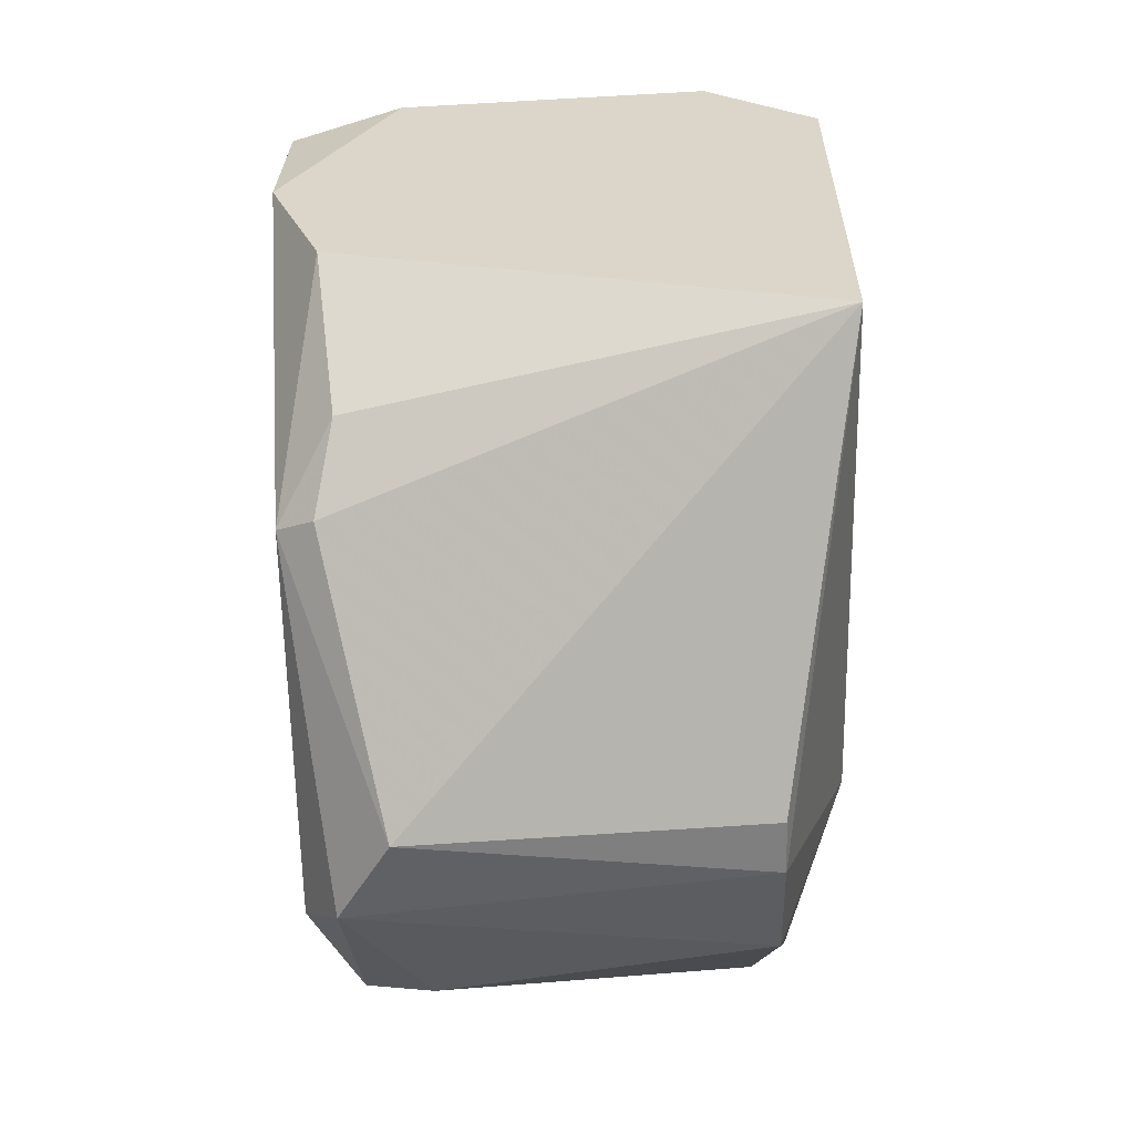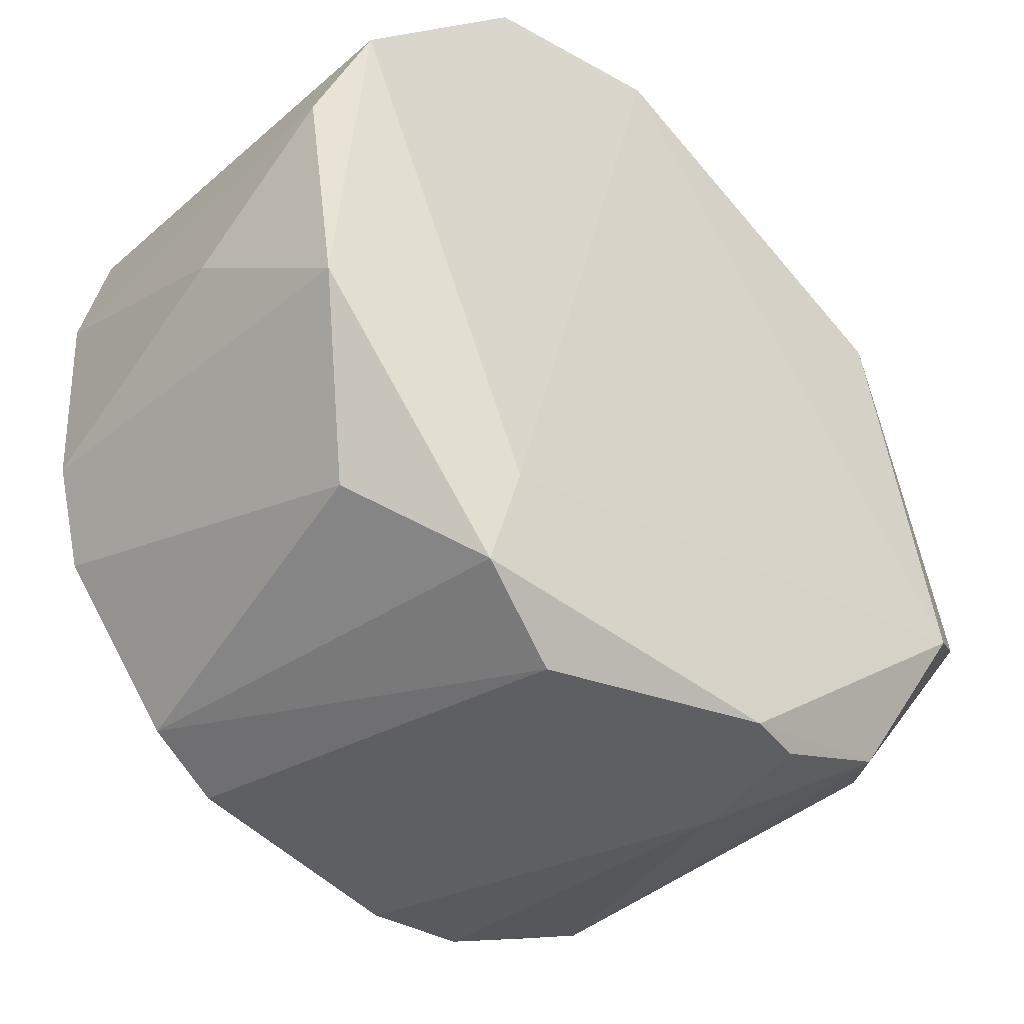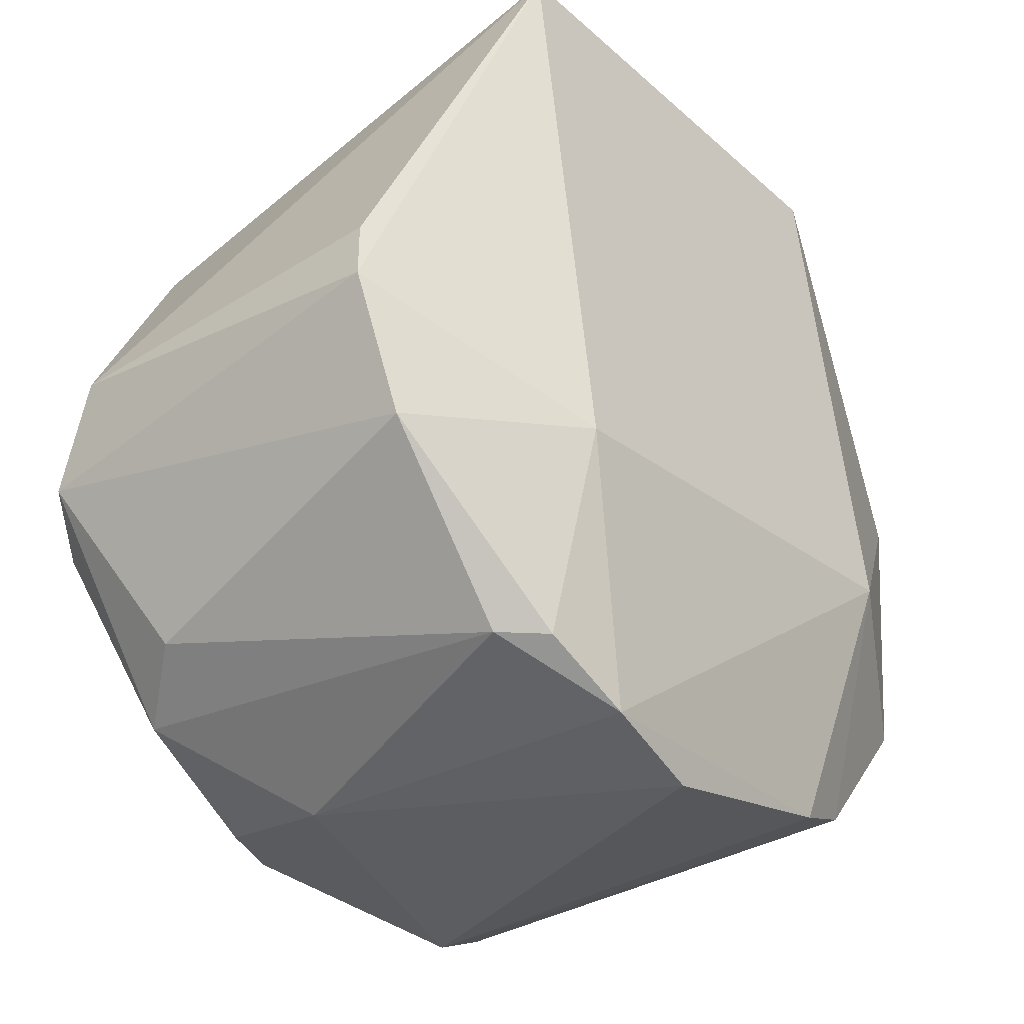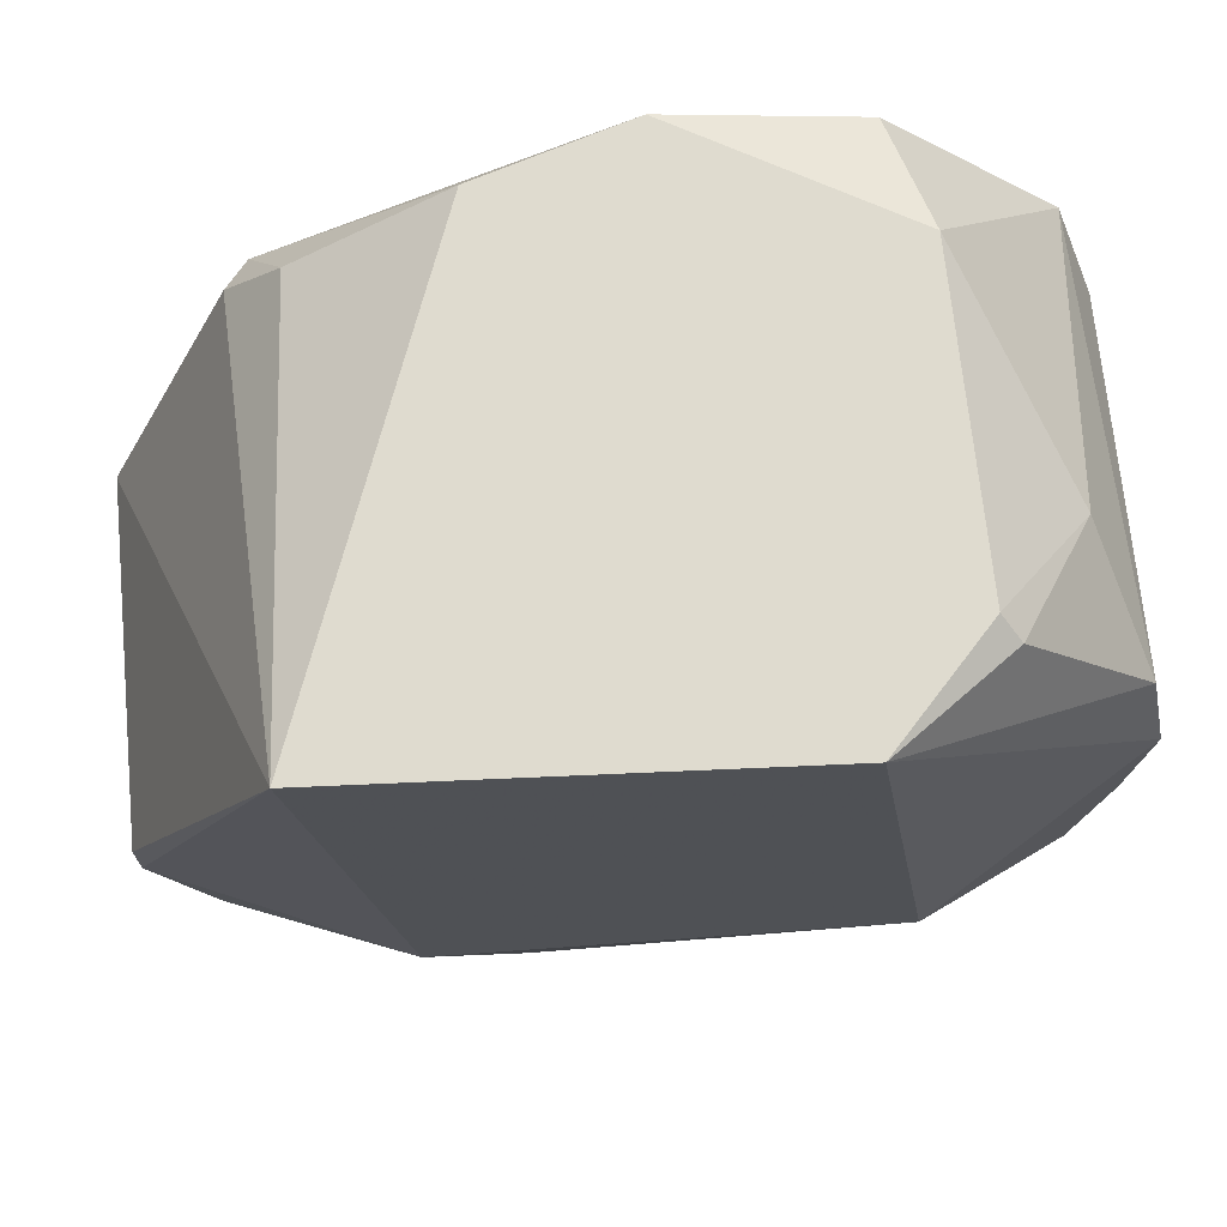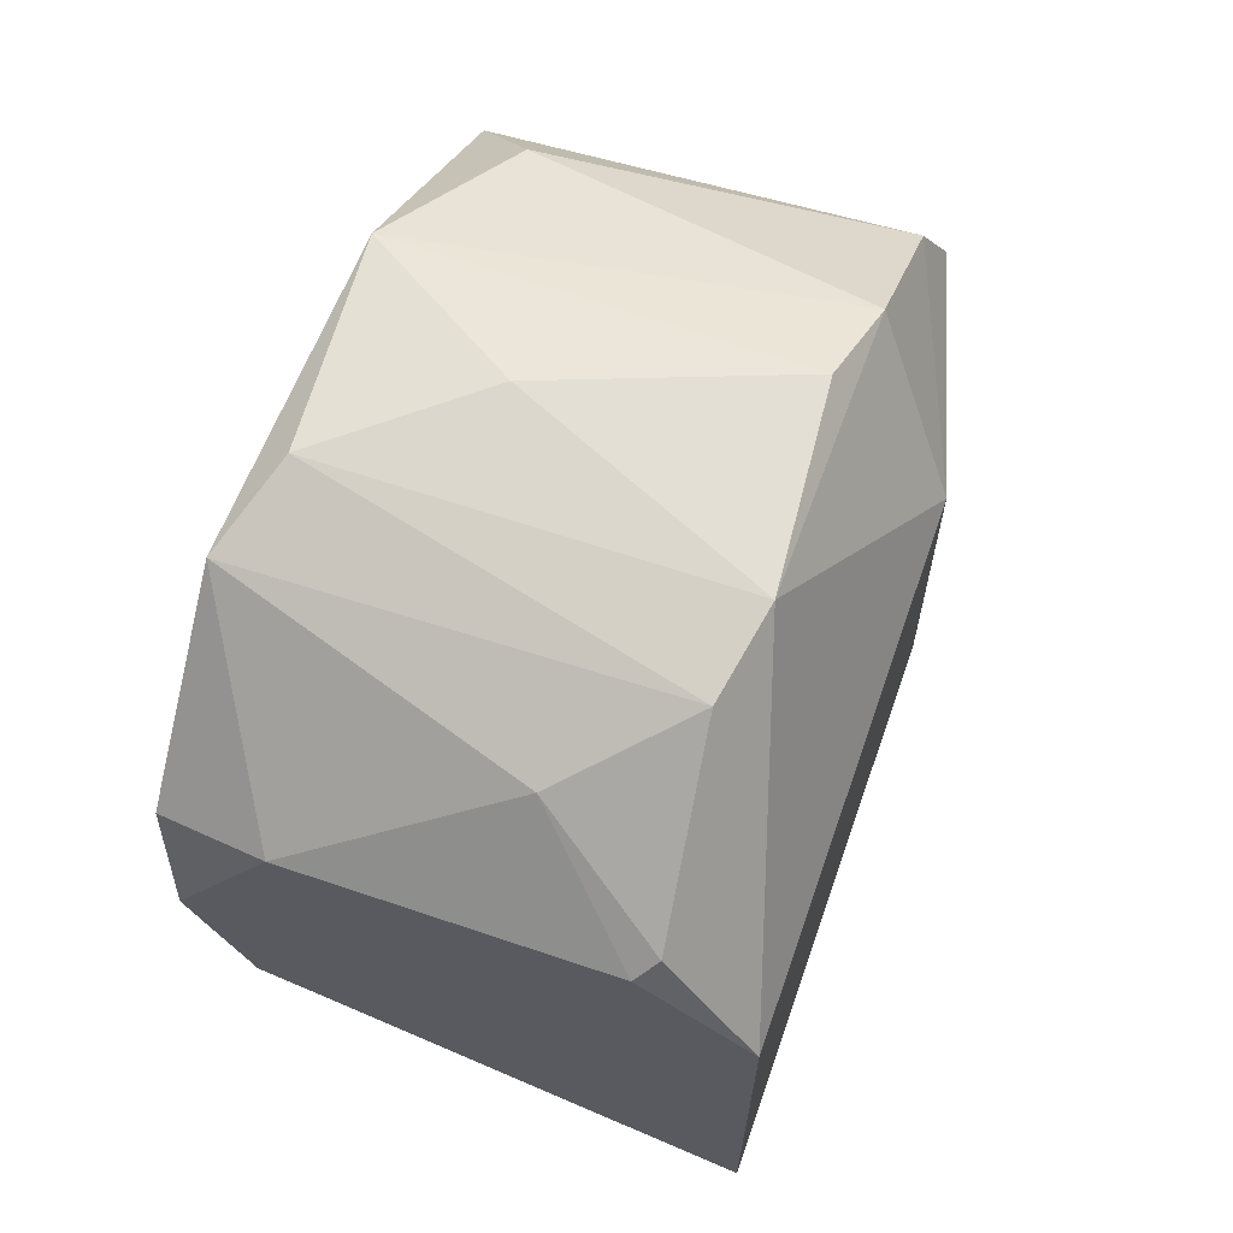
<metadata>
{"format":"obj","ext":"obj","renderer":"f3d","projection":"perspective","resolution":1024,"background":"white","views":[{"elev":-59.4,"azim":2.1,"up":"+Y"},{"elev":-40.1,"azim":-128.4,"up":"+Z"},{"elev":-37.7,"azim":41.7,"up":"+Z"},{"elev":70.3,"azim":87.5,"up":"+Z"},{"elev":66.3,"azim":19.6,"up":"+Y"}]}
</metadata>
<code>
v -0.02892 0.0712 0.001185
v -0.001852 0.1008 0.05531
v -0.000564 0.1021 0.05402
v 0.000724 0.05186 0.02567
v 0.000724 0.09696 0.002473
v -0.0315 0.09696 0.05402
v -0.0302 0.1099 0.02052
v -0.02762 0.05959 0.04371
v 0.005882 0.06346 0.05531
v 0.002011 0.06862 0.002478
v -0.000564 0.1124 0.03598
v -0.0302 0.05573 0.01666
v 0.005882 0.09954 0.02052
v -0.0302 0.09696 0.003761
v -0.0315 0.1086 0.04242
v -0.02762 0.07377 0.05531
v -0.000564 0.1099 0.01536
v 0.005882 0.09439 0.05531
v 0.005882 0.06862 0.01666
v -0.02247 0.0583 0.00763
v -0.02376 0.05057 0.02567
v 0.000724 0.08279 -0.001396
v 0.000724 0.05573 0.01279
v -0.02763 0.09052 -0.000103
v -0.0315 0.08408 0.05531
v -0.0315 0.09568 0.01021
v -0.02504 0.1047 0.008918
v -0.01861 0.1124 0.02825
v -0.009587 0.1073 0.04886
v -0.0302 0.06088 0.04242
v -0.02118 0.0712 -0.000103
v -0.02375 0.09954 0.05531
v -0.02762 0.05186 0.01923
v -0.000564 0.1021 0.00506
v -0.000568 0.06604 0.002478
v 0.002011 0.07507 -0.000103
v -0.001852 0.1124 0.02181
v -0.001852 0.1111 0.04242
v -0.02892 0.1111 0.03598
v -0.0302 0.07507 0.001185
v -0.02633 0.06346 0.04886
v 0.000724 0.05186 0.02181
v -0.02762 0.06217 0.005048
f 38 11 39
f 11 28 39
f 7 15 39
f 15 29 38
f 29 3 38
f 18 11 38
f 3 18 38
f 7 28 37
f 11 17 37
f 15 38 39
f 17 7 37
f 10 35 36
f 31 22 36
f 22 5 36
f 13 19 36
f 19 10 36
f 5 13 36
f 28 11 37
f 24 1 40
f 26 14 40
f 12 26 40
f 35 31 36
f 40 1 43
f 31 35 43
f 35 20 43
f 20 33 43
f 33 12 43
f 1 31 43
f 33 23 42
f 21 33 42
f 23 19 42
f 4 21 42
f 19 9 42
f 9 4 42
f 16 30 41
f 30 8 41
f 9 16 41
f 8 9 41
f 14 24 40
f 23 20 35
f 28 7 39
f 27 17 34
f 12 25 26
f 15 7 26
f 7 14 26
f 16 2 25
f 6 15 25
f 5 22 24
f 10 19 23
f 4 9 21
f 9 8 21
f 13 9 19
f 13 11 18
f 9 13 18
f 2 9 18
f 3 2 18
f 11 13 17
f 9 2 16
f 12 40 43
f 14 7 27
f 7 17 27
f 25 15 26
f 21 8 30
f 14 27 34
f 5 24 34
f 24 14 34
f 17 13 34
f 13 5 34
f 21 30 33
f 30 12 33
f 2 3 29
f 29 15 32
f 20 23 33
f 6 25 32
f 25 2 32
f 15 6 32
f 24 22 31
f 1 24 31
f 16 25 30
f 25 12 30
f 10 23 35
f 2 29 32

</code>
